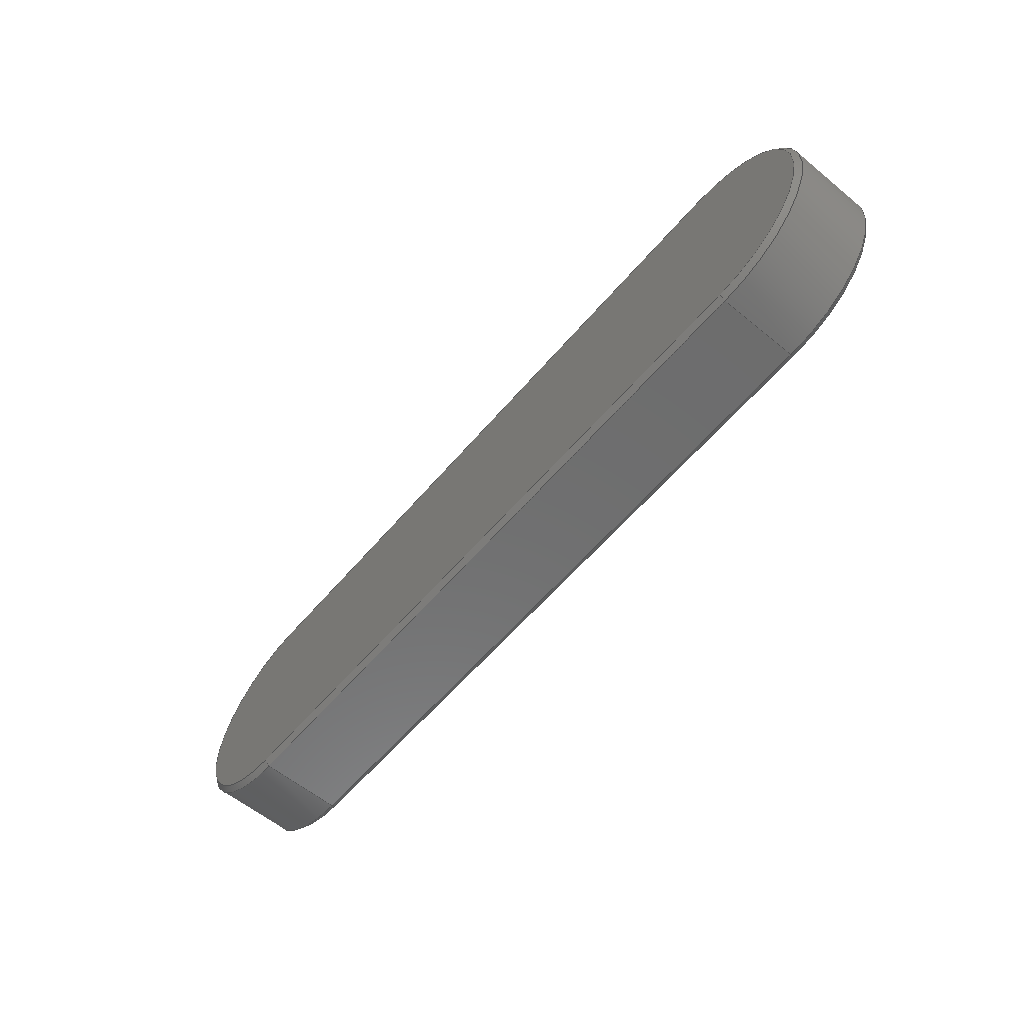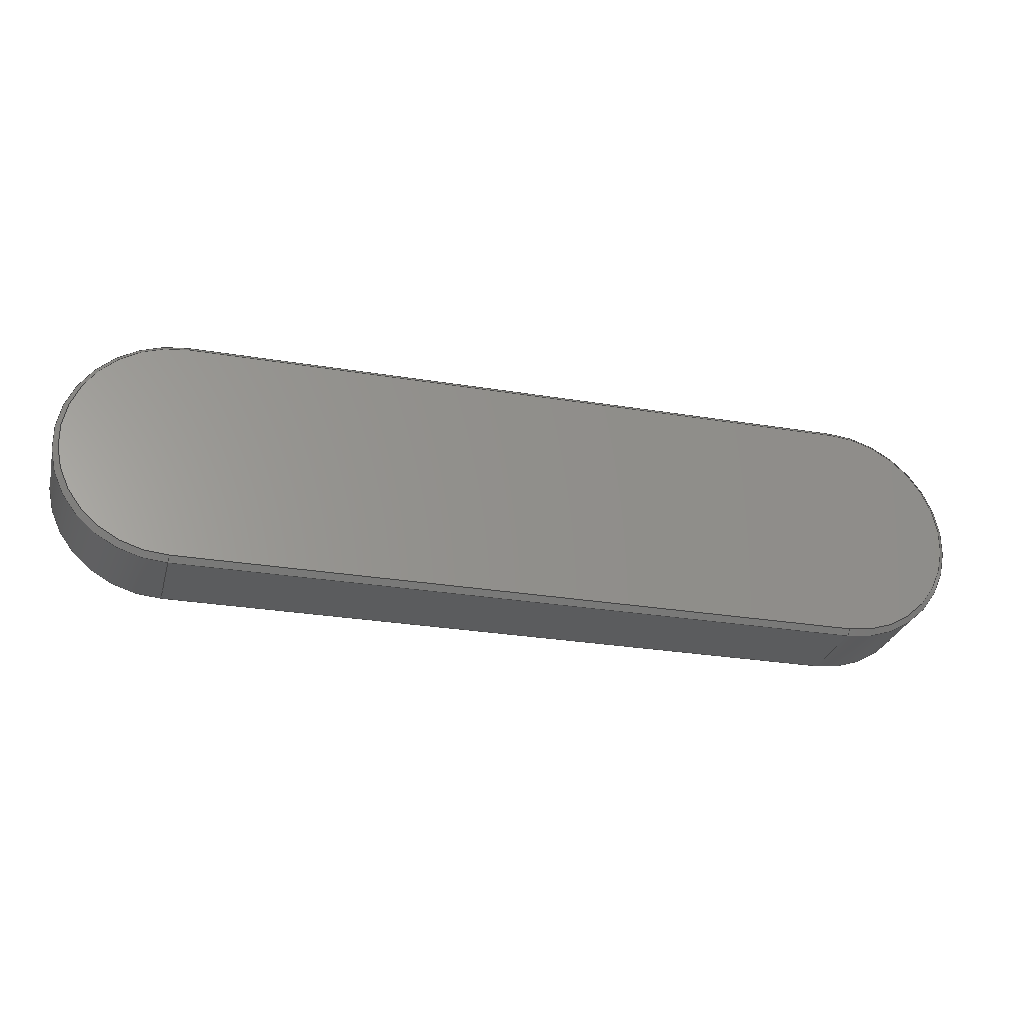
<metadata>
{"format":"step","ext":"stp","renderer":"f3d","projection":"perspective","resolution":1024,"background":"white","views":[{"elev":-59.4,"azim":-130.1,"up":"+Y"},{"elev":-27.7,"azim":165.7,"up":"+Y"}]}
</metadata>
<code>
ISO-10303-21;
DATA;
#1=MECHANICAL_DESIGN_GEOMETRIC_PRESENTATION_REPRESENTATION('',(#4),#380);
#2=SHAPE_REPRESENTATION_RELATIONSHIP('SRR','None',#387,#3);
#3=ADVANCED_BREP_SHAPE_REPRESENTATION('',(#5),#379);
#4=STYLED_ITEM('',(#396),#5);
#5=MANIFOLD_SOLID_BREP('\X2\inf\X0\ \X2\04420435043B043E\X0\2',
#210);
#6=PLANE('',#240);
#7=PLANE('',#241);
#8=PLANE('',#242);
#9=PLANE('',#244);
#10=PLANE('',#246);
#11=PLANE('',#248);
#12=PLANE('',#249);
#13=PLANE('',#251);
#14=CYLINDRICAL_SURFACE('',#236,9);
#15=CYLINDRICAL_SURFACE('',#238,9);
#16=FACE_OUTER_BOUND('',#30,.T.);
#17=FACE_OUTER_BOUND('',#31,.T.);
#18=FACE_OUTER_BOUND('',#32,.T.);
#19=FACE_OUTER_BOUND('',#33,.T.);
#20=FACE_OUTER_BOUND('',#34,.T.);
#21=FACE_OUTER_BOUND('',#35,.T.);
#22=FACE_OUTER_BOUND('',#36,.T.);
#23=FACE_OUTER_BOUND('',#37,.T.);
#24=FACE_OUTER_BOUND('',#38,.T.);
#25=FACE_OUTER_BOUND('',#39,.T.);
#26=FACE_OUTER_BOUND('',#40,.T.);
#27=FACE_OUTER_BOUND('',#41,.T.);
#28=FACE_OUTER_BOUND('',#42,.T.);
#29=FACE_OUTER_BOUND('',#43,.T.);
#30=EDGE_LOOP('',(#136,#137,#138,#139));
#31=EDGE_LOOP('',(#140,#141,#142,#143));
#32=EDGE_LOOP('',(#144,#145,#146,#147));
#33=EDGE_LOOP('',(#148,#149,#150,#151));
#34=EDGE_LOOP('',(#152,#153,#154,#155));
#35=EDGE_LOOP('',(#156,#157,#158,#159));
#36=EDGE_LOOP('',(#160,#161,#162,#163));
#37=EDGE_LOOP('',(#164,#165,#166,#167));
#38=EDGE_LOOP('',(#168,#169,#170,#171));
#39=EDGE_LOOP('',(#172,#173,#174,#175));
#40=EDGE_LOOP('',(#176,#177,#178,#179));
#41=EDGE_LOOP('',(#180,#181,#182,#183));
#42=EDGE_LOOP('',(#184,#185,#186,#187));
#43=EDGE_LOOP('',(#188,#189,#190,#191));
#44=LINE('',#324,#64);
#45=LINE('',#327,#65);
#46=LINE('',#333,#66);
#47=LINE('',#336,#67);
#48=LINE('',#339,#68);
#49=LINE('',#342,#69);
#50=LINE('',#345,#70);
#51=LINE('',#347,#71);
#52=LINE('',#350,#72);
#53=LINE('',#351,#73);
#54=LINE('',#353,#74);
#55=LINE('',#354,#75);
#56=LINE('',#359,#76);
#57=LINE('',#360,#77);
#58=LINE('',#365,#78);
#59=LINE('',#366,#79);
#60=LINE('',#368,#80);
#61=LINE('',#370,#81);
#62=LINE('',#373,#82);
#63=LINE('',#375,#83);
#64=VECTOR('',#258,10);
#65=VECTOR('',#261,10);
#66=VECTOR('',#266,10);
#67=VECTOR('',#269,10);
#68=VECTOR('',#272,10);
#69=VECTOR('',#275,10);
#70=VECTOR('',#278,10);
#71=VECTOR('',#279,10);
#72=VECTOR('',#284,10);
#73=VECTOR('',#285,10);
#74=VECTOR('',#288,10);
#75=VECTOR('',#289,10);
#76=VECTOR('',#294,10);
#77=VECTOR('',#295,10);
#78=VECTOR('',#300,10);
#79=VECTOR('',#301,10);
#80=VECTOR('',#304,10);
#81=VECTOR('',#307,10);
#82=VECTOR('',#312,10);
#83=VECTOR('',#315,10);
#84=CIRCLE('',#231,8.6);
#85=CIRCLE('',#232,9);
#86=CIRCLE('',#234,8.6);
#87=CIRCLE('',#235,9);
#88=CIRCLE('',#237,9);
#89=CIRCLE('',#239,9);
#90=CIRCLE('',#243,8.6);
#91=CIRCLE('',#245,8.6);
#92=VERTEX_POINT('',#320);
#93=VERTEX_POINT('',#321);
#94=VERTEX_POINT('',#323);
#95=VERTEX_POINT('',#325);
#96=VERTEX_POINT('',#329);
#97=VERTEX_POINT('',#330);
#98=VERTEX_POINT('',#332);
#99=VERTEX_POINT('',#334);
#100=VERTEX_POINT('',#338);
#101=VERTEX_POINT('',#340);
#102=VERTEX_POINT('',#344);
#103=VERTEX_POINT('',#346);
#104=VERTEX_POINT('',#356);
#105=VERTEX_POINT('',#357);
#106=VERTEX_POINT('',#362);
#107=VERTEX_POINT('',#363);
#108=EDGE_CURVE('',#92,#93,#84,.T.);
#109=EDGE_CURVE('',#94,#92,#44,.T.);
#110=EDGE_CURVE('',#95,#94,#85,.T.);
#111=EDGE_CURVE('',#95,#93,#45,.T.);
#112=EDGE_CURVE('',#96,#97,#86,.T.);
#113=EDGE_CURVE('',#98,#96,#46,.T.);
#114=EDGE_CURVE('',#99,#98,#87,.T.);
#115=EDGE_CURVE('',#99,#97,#47,.T.);
#116=EDGE_CURVE('',#94,#100,#48,.T.);
#117=EDGE_CURVE('',#100,#101,#88,.T.);
#118=EDGE_CURVE('',#95,#101,#49,.T.);
#119=EDGE_CURVE('',#102,#99,#50,.T.);
#120=EDGE_CURVE('',#103,#98,#51,.T.);
#121=EDGE_CURVE('',#103,#102,#89,.T.);
#122=EDGE_CURVE('',#98,#100,#52,.T.);
#123=EDGE_CURVE('',#94,#103,#53,.T.);
#124=EDGE_CURVE('',#101,#99,#54,.T.);
#125=EDGE_CURVE('',#102,#95,#55,.T.);
#126=EDGE_CURVE('',#104,#105,#90,.T.);
#127=EDGE_CURVE('',#105,#92,#56,.T.);
#128=EDGE_CURVE('',#93,#104,#57,.T.);
#129=EDGE_CURVE('',#106,#107,#91,.T.);
#130=EDGE_CURVE('',#107,#96,#58,.T.);
#131=EDGE_CURVE('',#97,#106,#59,.T.);
#132=EDGE_CURVE('',#106,#101,#60,.T.);
#133=EDGE_CURVE('',#107,#100,#61,.T.);
#134=EDGE_CURVE('',#104,#102,#62,.T.);
#135=EDGE_CURVE('',#105,#103,#63,.T.);
#136=ORIENTED_EDGE('',*,*,#108,.F.);
#137=ORIENTED_EDGE('',*,*,#109,.F.);
#138=ORIENTED_EDGE('',*,*,#110,.F.);
#139=ORIENTED_EDGE('',*,*,#111,.T.);
#140=ORIENTED_EDGE('',*,*,#112,.F.);
#141=ORIENTED_EDGE('',*,*,#113,.F.);
#142=ORIENTED_EDGE('',*,*,#114,.F.);
#143=ORIENTED_EDGE('',*,*,#115,.T.);
#144=ORIENTED_EDGE('',*,*,#110,.T.);
#145=ORIENTED_EDGE('',*,*,#116,.T.);
#146=ORIENTED_EDGE('',*,*,#117,.T.);
#147=ORIENTED_EDGE('',*,*,#118,.F.);
#148=ORIENTED_EDGE('',*,*,#119,.T.);
#149=ORIENTED_EDGE('',*,*,#114,.T.);
#150=ORIENTED_EDGE('',*,*,#120,.F.);
#151=ORIENTED_EDGE('',*,*,#121,.T.);
#152=ORIENTED_EDGE('',*,*,#120,.T.);
#153=ORIENTED_EDGE('',*,*,#122,.T.);
#154=ORIENTED_EDGE('',*,*,#116,.F.);
#155=ORIENTED_EDGE('',*,*,#123,.T.);
#156=ORIENTED_EDGE('',*,*,#118,.T.);
#157=ORIENTED_EDGE('',*,*,#124,.T.);
#158=ORIENTED_EDGE('',*,*,#119,.F.);
#159=ORIENTED_EDGE('',*,*,#125,.T.);
#160=ORIENTED_EDGE('',*,*,#126,.T.);
#161=ORIENTED_EDGE('',*,*,#127,.T.);
#162=ORIENTED_EDGE('',*,*,#108,.T.);
#163=ORIENTED_EDGE('',*,*,#128,.T.);
#164=ORIENTED_EDGE('',*,*,#129,.T.);
#165=ORIENTED_EDGE('',*,*,#130,.T.);
#166=ORIENTED_EDGE('',*,*,#112,.T.);
#167=ORIENTED_EDGE('',*,*,#131,.T.);
#168=ORIENTED_EDGE('',*,*,#132,.F.);
#169=ORIENTED_EDGE('',*,*,#131,.F.);
#170=ORIENTED_EDGE('',*,*,#115,.F.);
#171=ORIENTED_EDGE('',*,*,#124,.F.);
#172=ORIENTED_EDGE('',*,*,#132,.T.);
#173=ORIENTED_EDGE('',*,*,#117,.F.);
#174=ORIENTED_EDGE('',*,*,#133,.F.);
#175=ORIENTED_EDGE('',*,*,#129,.F.);
#176=ORIENTED_EDGE('',*,*,#113,.T.);
#177=ORIENTED_EDGE('',*,*,#130,.F.);
#178=ORIENTED_EDGE('',*,*,#133,.T.);
#179=ORIENTED_EDGE('',*,*,#122,.F.);
#180=ORIENTED_EDGE('',*,*,#111,.F.);
#181=ORIENTED_EDGE('',*,*,#125,.F.);
#182=ORIENTED_EDGE('',*,*,#134,.F.);
#183=ORIENTED_EDGE('',*,*,#128,.F.);
#184=ORIENTED_EDGE('',*,*,#134,.T.);
#185=ORIENTED_EDGE('',*,*,#121,.F.);
#186=ORIENTED_EDGE('',*,*,#135,.F.);
#187=ORIENTED_EDGE('',*,*,#126,.F.);
#188=ORIENTED_EDGE('',*,*,#135,.T.);
#189=ORIENTED_EDGE('',*,*,#123,.F.);
#190=ORIENTED_EDGE('',*,*,#109,.T.);
#191=ORIENTED_EDGE('',*,*,#127,.F.);
#192=CONICAL_SURFACE('',#230,8.96,0.7854);
#193=CONICAL_SURFACE('',#233,8.96,0.7854);
#194=CONICAL_SURFACE('',#247,8.96,0.7854);
#195=CONICAL_SURFACE('',#250,8.96,0.7854);
#196=ADVANCED_FACE('',(#16),#192,.T.);
#197=ADVANCED_FACE('',(#17),#193,.T.);
#198=ADVANCED_FACE('',(#18),#14,.T.);
#199=ADVANCED_FACE('',(#19),#15,.T.);
#200=ADVANCED_FACE('',(#20),#6,.T.);
#201=ADVANCED_FACE('',(#21),#7,.T.);
#202=ADVANCED_FACE('',(#22),#8,.T.);
#203=ADVANCED_FACE('',(#23),#9,.T.);
#204=ADVANCED_FACE('',(#24),#10,.T.);
#205=ADVANCED_FACE('',(#25),#194,.T.);
#206=ADVANCED_FACE('',(#26),#11,.T.);
#207=ADVANCED_FACE('',(#27),#12,.T.);
#208=ADVANCED_FACE('',(#28),#195,.T.);
#209=ADVANCED_FACE('',(#29),#13,.T.);
#210=CLOSED_SHELL('',(#196,#197,#198,#199,#200,#201,#202,#203,#204,#205,
#206,#207,#208,#209));
#211=DERIVED_UNIT_ELEMENT(#213,1);
#212=DERIVED_UNIT_ELEMENT(#382,3);
#213=(
MASS_UNIT()
NAMED_UNIT(*)
SI_UNIT($,.GRAM.)
);
#214=DERIVED_UNIT((#211,#212));
#215=MEASURE_REPRESENTATION_ITEM('density measure',
POSITIVE_RATIO_MEASURE(1),#214);
#216=PROPERTY_DEFINITION_REPRESENTATION(#221,#218);
#217=PROPERTY_DEFINITION_REPRESENTATION(#222,#219);
#218=REPRESENTATION('material name',(#220),#379);
#219=REPRESENTATION('density',(#215),#379);
#220=DESCRIPTIVE_REPRESENTATION_ITEM('\X2\04220438043FinfB0435\X0\',
'\X2\04220438043FinfB0435\X0\');
#221=PROPERTY_DEFINITION('material property','material name',#389);
#222=PROPERTY_DEFINITION('material property','density of part',#389);
#223=DATE_TIME_ROLE('creation_date');
#224=APPLIED_DATE_AND_TIME_ASSIGNMENT(#225,#223,(#389));
#225=DATE_AND_TIME(#226,#227);
#226=CALENDAR_DATE(2018,22,4);
#227=LOCAL_TIME(0,0,0,#228);
#228=COORDINATED_UNIVERSAL_TIME_OFFSET(0,0,.BEHIND.);
#229=AXIS2_PLACEMENT_3D('placement',#318,#252,#253);
#230=AXIS2_PLACEMENT_3D('',#319,#254,#255);
#231=AXIS2_PLACEMENT_3D('',#322,#256,#257);
#232=AXIS2_PLACEMENT_3D('',#326,#259,#260);
#233=AXIS2_PLACEMENT_3D('',#328,#262,#263);
#234=AXIS2_PLACEMENT_3D('',#331,#264,#265);
#235=AXIS2_PLACEMENT_3D('',#335,#267,#268);
#236=AXIS2_PLACEMENT_3D('',#337,#270,#271);
#237=AXIS2_PLACEMENT_3D('',#341,#273,#274);
#238=AXIS2_PLACEMENT_3D('',#343,#276,#277);
#239=AXIS2_PLACEMENT_3D('',#348,#280,#281);
#240=AXIS2_PLACEMENT_3D('',#349,#282,#283);
#241=AXIS2_PLACEMENT_3D('',#352,#286,#287);
#242=AXIS2_PLACEMENT_3D('',#355,#290,#291);
#243=AXIS2_PLACEMENT_3D('',#358,#292,#293);
#244=AXIS2_PLACEMENT_3D('',#361,#296,#297);
#245=AXIS2_PLACEMENT_3D('',#364,#298,#299);
#246=AXIS2_PLACEMENT_3D('',#367,#302,#303);
#247=AXIS2_PLACEMENT_3D('',#369,#305,#306);
#248=AXIS2_PLACEMENT_3D('',#371,#308,#309);
#249=AXIS2_PLACEMENT_3D('',#372,#310,#311);
#250=AXIS2_PLACEMENT_3D('',#374,#313,#314);
#251=AXIS2_PLACEMENT_3D('',#376,#316,#317);
#252=DIRECTION('axis',(0,0,1));
#253=DIRECTION('refdir',(1,0,0));
#254=DIRECTION('center_axis',(2.879e-14,2.181e-15,
-1));
#255=DIRECTION('ref_axis',(-0.2938,-0.9559,-1.054e-14));
#256=DIRECTION('center_axis',(-1.291e-16,0,1));
#257=DIRECTION('ref_axis',(2.066e-15,-1,0));
#258=DIRECTION('',(0,-0.7071,0.7071));
#259=DIRECTION('center_axis',(1.234e-16,0,-1));
#260=DIRECTION('ref_axis',(9.869e-16,1,0));
#261=DIRECTION('',(0,0.7071,0.7071));
#262=DIRECTION('center_axis',(-2.711e-16,-1.043e-17,
1));
#263=DIRECTION('ref_axis',(0.2938,-0.9559,6.969e-17));
#264=DIRECTION('center_axis',(0,0,-1));
#265=DIRECTION('ref_axis',(1.11e-16,-1,0));
#266=DIRECTION('',(9.436e-17,-0.7071,-0.7071));
#267=DIRECTION('center_axis',(7.71e-18,8.56e-34,
1));
#268=DIRECTION('ref_axis',(-2.481e-16,1,0));
#269=DIRECTION('',(0,0.7071,-0.7071));
#270=DIRECTION('center_axis',(0,0,-1));
#271=DIRECTION('ref_axis',(-9.869e-16,-1,0));
#272=DIRECTION('',(0,0,-1));
#273=DIRECTION('center_axis',(0,0,1));
#274=DIRECTION('ref_axis',(9.869e-16,-1,0));
#275=DIRECTION('',(0,0,-1));
#276=DIRECTION('center_axis',(0,0,-1));
#277=DIRECTION('ref_axis',(8.723e-17,1,0));
#278=DIRECTION('',(0,0,-1));
#279=DIRECTION('',(0,0,-1));
#280=DIRECTION('center_axis',(0,0,-1));
#281=DIRECTION('ref_axis',(1.11e-16,-1,0));
#282=DIRECTION('center_axis',(0,1,0));
#283=DIRECTION('ref_axis',(0,0,1));
#284=DIRECTION('',(-1,0,0));
#285=DIRECTION('',(1,0,0));
#286=DIRECTION('center_axis',(0,-1,0));
#287=DIRECTION('ref_axis',(0,0,-1));
#288=DIRECTION('',(1,0,0));
#289=DIRECTION('',(-1,0,0));
#290=DIRECTION('center_axis',(0,0,1));
#291=DIRECTION('ref_axis',(1,0,0));
#292=DIRECTION('center_axis',(1.291e-16,1.433e-32,
1));
#293=DIRECTION('ref_axis',(-2.611e-16,1,0));
#294=DIRECTION('',(-1,-1.922e-16,0));
#295=DIRECTION('',(1,0,0));
#296=DIRECTION('center_axis',(0,0,-1));
#297=DIRECTION('ref_axis',(-1,0,0));
#298=DIRECTION('center_axis',(0,0,-1));
#299=DIRECTION('ref_axis',(1.033e-15,1,0));
#300=DIRECTION('',(1,1.922e-16,0));
#301=DIRECTION('',(-1,0,0));
#302=DIRECTION('center_axis',(2.548e-17,-0.7071,-0.7071));
#303=DIRECTION('ref_axis',(-1,0,-3.603e-17));
#304=DIRECTION('',(0,-0.7071,0.7071));
#305=DIRECTION('center_axis',(-1.898e-15,-7.3e-17,
1));
#306=DIRECTION('ref_axis',(-0.2938,0.9559,-4.878e-16));
#307=DIRECTION('',(0,0.7071,0.7071));
#308=DIRECTION('center_axis',(-4.387e-17,0.7071,-0.7071));
#309=DIRECTION('ref_axis',(-1,0,6.204e-17));
#310=DIRECTION('center_axis',(0,-0.7071,0.7071));
#311=DIRECTION('ref_axis',(1,0,0));
#312=DIRECTION('',(0,-0.7071,-0.7071));
#313=DIRECTION('center_axis',(4.121e-15,-4.445e-16,
-1));
#314=DIRECTION('ref_axis',(0.2938,0.9559,7.859e-16));
#315=DIRECTION('',(-9.436e-17,0.7071,-0.7071));
#316=DIRECTION('center_axis',(0,0.7071,0.7071));
#317=DIRECTION('ref_axis',(1,0,0));
#318=CARTESIAN_POINT('',(0,0,0));
#319=CARTESIAN_POINT('Origin',(-52,-2.22e-14,
6.64));
#320=CARTESIAN_POINT('',(-52,8.6,7));
#321=CARTESIAN_POINT('',(-52,-8.6,7));
#322=CARTESIAN_POINT('Origin',(-52,1.11e-15,7));
#323=CARTESIAN_POINT('',(-52,9,6.6));
#324=CARTESIAN_POINT('',(-52,9,6.6));
#325=CARTESIAN_POINT('',(-52,-9,6.6));
#326=CARTESIAN_POINT('Origin',(-52,-4.441e-15,6.6));
#327=CARTESIAN_POINT('',(-52,-9,6.6));
#328=CARTESIAN_POINT('Origin',(3.886e-15,-1.11e-15,
0.36));
#329=CARTESIAN_POINT('',(-1.049e-15,8.6,0));
#330=CARTESIAN_POINT('',(-1.157e-31,-8.6,0));
#331=CARTESIAN_POINT('Origin',(-4.282e-16,0,0));
#332=CARTESIAN_POINT('',(-1.102e-15,9,0.4));
#333=CARTESIAN_POINT('',(-1.102e-15,9,0.4));
#334=CARTESIAN_POINT('',(0,-9,0.4));
#335=CARTESIAN_POINT('Origin',(7.855e-16,1.11e-15,
0.4));
#336=CARTESIAN_POINT('',(-1.157e-31,-9,0.4));
#337=CARTESIAN_POINT('Origin',(-52,1.11e-14,3.5));
#338=CARTESIAN_POINT('',(-52,9,0.4));
#339=CARTESIAN_POINT('',(-52,9,6.6));
#340=CARTESIAN_POINT('',(-52,-9,0.4));
#341=CARTESIAN_POINT('Origin',(-52,-8.882e-15,0.4));
#342=CARTESIAN_POINT('',(-52,-9,6.6));
#343=CARTESIAN_POINT('Origin',(-7.85e-16,1.11e-15,
3.5));
#344=CARTESIAN_POINT('',(0,-9,6.6));
#345=CARTESIAN_POINT('',(0,-9,6.6));
#346=CARTESIAN_POINT('',(-1.102e-15,9,6.6));
#347=CARTESIAN_POINT('',(-1.102e-15,9,6.6));
#348=CARTESIAN_POINT('Origin',(-4.481e-16,-1.11e-15,
6.6));
#349=CARTESIAN_POINT('Origin',(-26,9,0.399));
#350=CARTESIAN_POINT('',(-1.102e-15,9,0.4));
#351=CARTESIAN_POINT('',(-52,9,6.6));
#352=CARTESIAN_POINT('Origin',(-26,-9,0.399));
#353=CARTESIAN_POINT('',(-52,-9,0.4));
#354=CARTESIAN_POINT('',(0,-9,6.6));
#355=CARTESIAN_POINT('Origin',(-26,-8.601,7));
#356=CARTESIAN_POINT('',(-1.157e-31,-8.6,7));
#357=CARTESIAN_POINT('',(-1.049e-15,8.6,7));
#358=CARTESIAN_POINT('Origin',(8.628e-16,-1.11e-15,
7));
#359=CARTESIAN_POINT('',(0,8.6,7));
#360=CARTESIAN_POINT('',(-52,-8.6,7));
#361=CARTESIAN_POINT('Origin',(-26,-8.601,0));
#362=CARTESIAN_POINT('',(-52,-8.6,0));
#363=CARTESIAN_POINT('',(-52,8.6,0));
#364=CARTESIAN_POINT('Origin',(-52,-3.331e-15,0));
#365=CARTESIAN_POINT('',(-52,8.6,0));
#366=CARTESIAN_POINT('',(-1.233e-31,-8.6,0));
#367=CARTESIAN_POINT('Origin',(-52,-8.8,0.2));
#368=CARTESIAN_POINT('',(-52,-8.6,0));
#369=CARTESIAN_POINT('Origin',(-52,-2.22e-15,0.36));
#370=CARTESIAN_POINT('',(-52,8.6,0));
#371=CARTESIAN_POINT('Origin',(-52,8.8,0.2));
#372=CARTESIAN_POINT('Origin',(-52,-8.8,6.8));
#373=CARTESIAN_POINT('',(-1.157e-31,-8.6,7));
#374=CARTESIAN_POINT('Origin',(-3.997e-14,0,6.64));
#375=CARTESIAN_POINT('',(-1.049e-15,8.6,7));
#376=CARTESIAN_POINT('Origin',(-52,8.8,6.8));
#377=UNCERTAINTY_MEASURE_WITH_UNIT(LENGTH_MEASURE(0.01),#381,
'DISTANCE_ACCURACY_VALUE',
'Maximum model space distance between geometric entities at asserted c
onnectivities');
#378=UNCERTAINTY_MEASURE_WITH_UNIT(LENGTH_MEASURE(0.01),#381,
'DISTANCE_ACCURACY_VALUE',
'Maximum model space distance between geometric entities at asserted c
onnectivities');
#379=(
GEOMETRIC_REPRESENTATION_CONTEXT(3)
GLOBAL_UNCERTAINTY_ASSIGNED_CONTEXT((#377))
GLOBAL_UNIT_ASSIGNED_CONTEXT((#381,#383,#384))
REPRESENTATION_CONTEXT('','3D')
);
#380=(
GEOMETRIC_REPRESENTATION_CONTEXT(3)
GLOBAL_UNCERTAINTY_ASSIGNED_CONTEXT((#378))
GLOBAL_UNIT_ASSIGNED_CONTEXT((#381,#383,#384))
REPRESENTATION_CONTEXT('','3D')
);
#381=(
LENGTH_UNIT()
NAMED_UNIT(*)
SI_UNIT(.MILLI.,.METRE.)
);
#382=(
LENGTH_UNIT()
NAMED_UNIT(*)
SI_UNIT(.CENTI.,.METRE.)
);
#383=(
NAMED_UNIT(*)
PLANE_ANGLE_UNIT()
SI_UNIT($,.RADIAN.)
);
#384=(
NAMED_UNIT(*)
SI_UNIT($,.STERADIAN.)
SOLID_ANGLE_UNIT()
);
#385=SHAPE_DEFINITION_REPRESENTATION(#386,#387);
#386=PRODUCT_DEFINITION_SHAPE('',$,#389);
#387=SHAPE_REPRESENTATION('',(#229),#379);
#388=PRODUCT_DEFINITION_CONTEXT('part definition',#393,'design');
#389=PRODUCT_DEFINITION('\X2\0428043F4.3e+44D043A0430\X0\ ISO 2491 18x
7-70-A','\X2\0428043F4.3e+44D043A0430\X0\ ISO 2491 18x7-70-A',#390,#388);
#390=PRODUCT_DEFINITION_FORMATION('',$,#395);
#391=PRODUCT_RELATED_PRODUCT_CATEGORY('\X2\0428043F4.3e+44D043A0430\X0\ 
ISO 2491 18x7-70-A','\X2\0428043F4.3e+44D043A0430\X0\ ISO 2491 18x7-70
-A',(#395));
#392=APPLICATION_PROTOCOL_DEFINITION('international standard',
'automotive_design',2009,#393);
#393=APPLICATION_CONTEXT(
'Core Data for Automotive Mechanical Design Process');
#394=PRODUCT_CONTEXT('part definition',#393,'mechanical');
#395=PRODUCT('\X2\0428043F4.3e+44D043A0430\X0\ ISO 2491 18x7-70-A',
'\X2\0428043F4.3e+44D043A0430\X0\ ISO 2491 18x7-70-A',$,(#394));
#396=PRESENTATION_STYLE_ASSIGNMENT((#397));
#397=SURFACE_STYLE_USAGE(.BOTH.,#400);
#398=SURFACE_STYLE_RENDERING_WITH_PROPERTIES($,#404,(#399));
#399=SURFACE_STYLE_TRANSPARENT(0);
#400=SURFACE_SIDE_STYLE('',(#401,#398));
#401=SURFACE_STYLE_FILL_AREA(#402);
#402=FILL_AREA_STYLE('',(#403));
#403=FILL_AREA_STYLE_COLOUR('',#404);
#404=COLOUR_RGB('',0.749,0.749,0.749);
ENDSEC;
END-ISO-10303-21;

</code>
